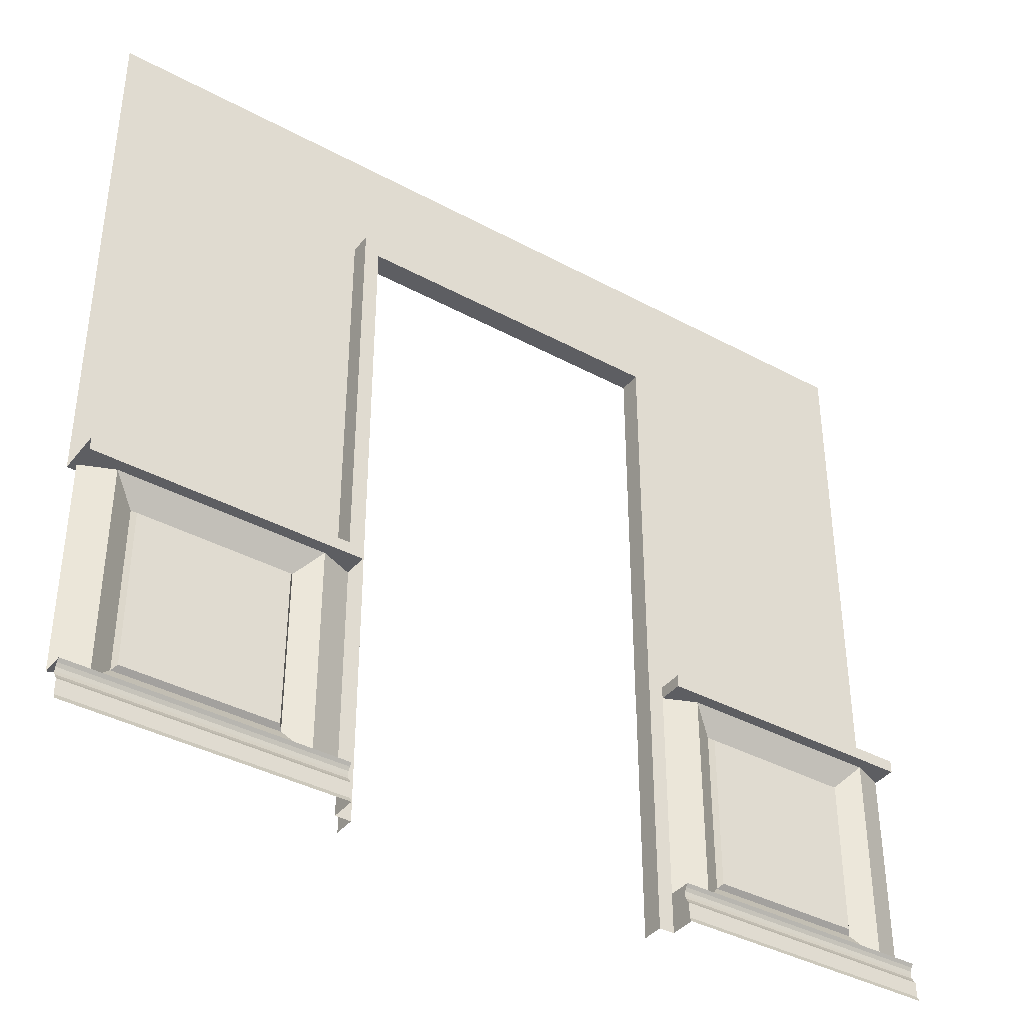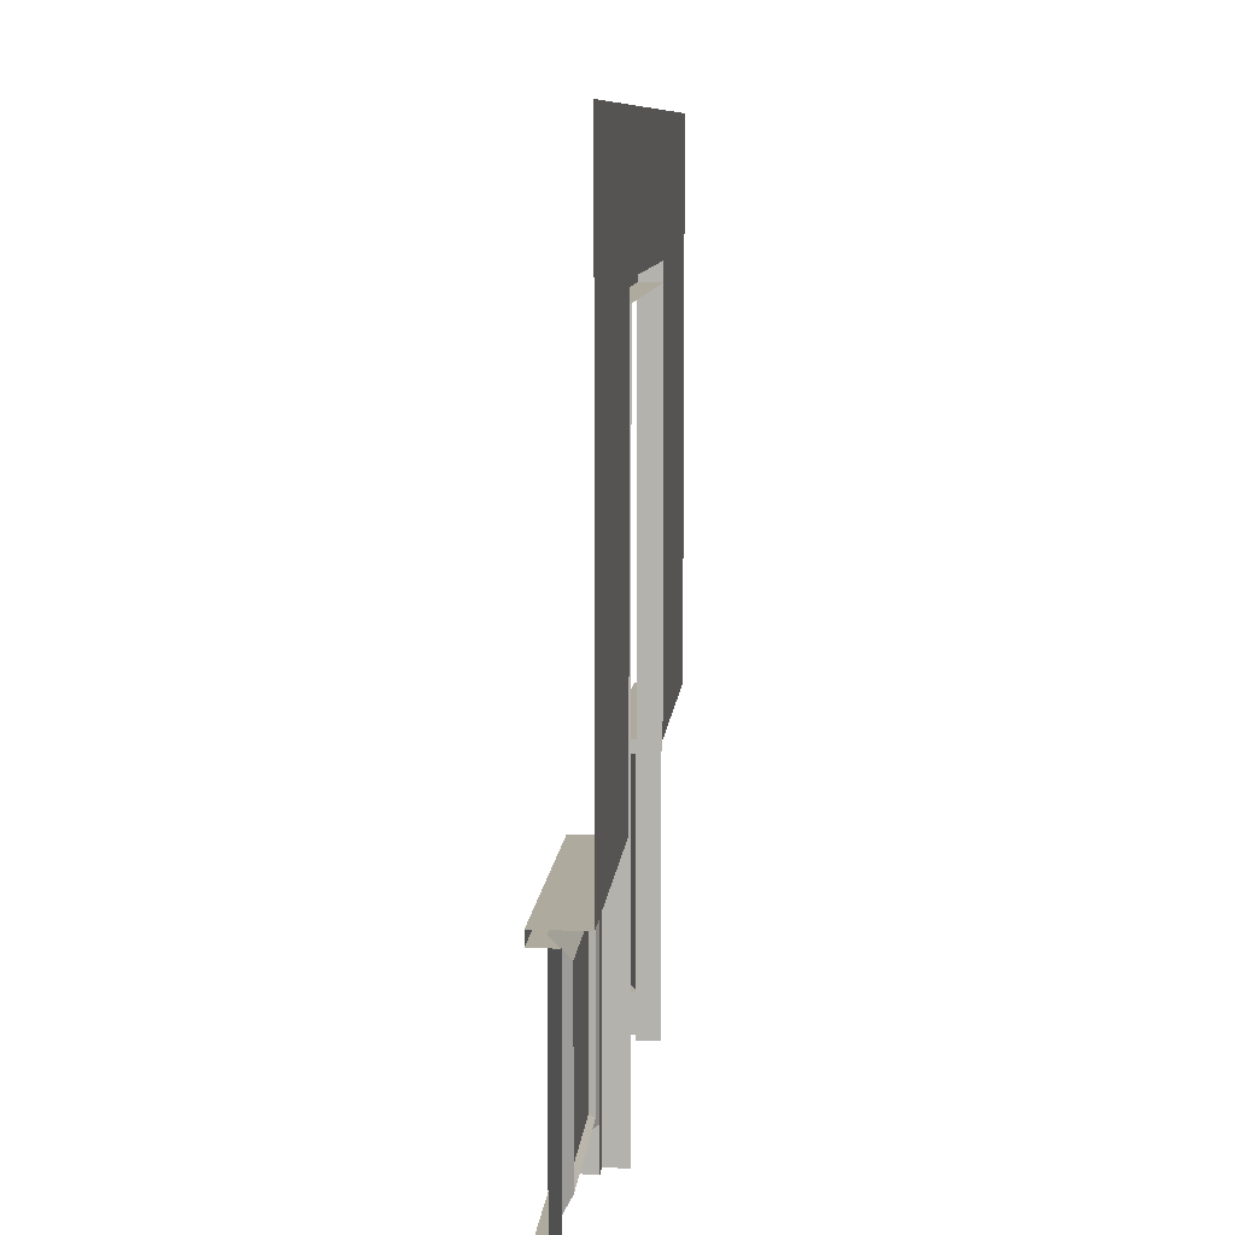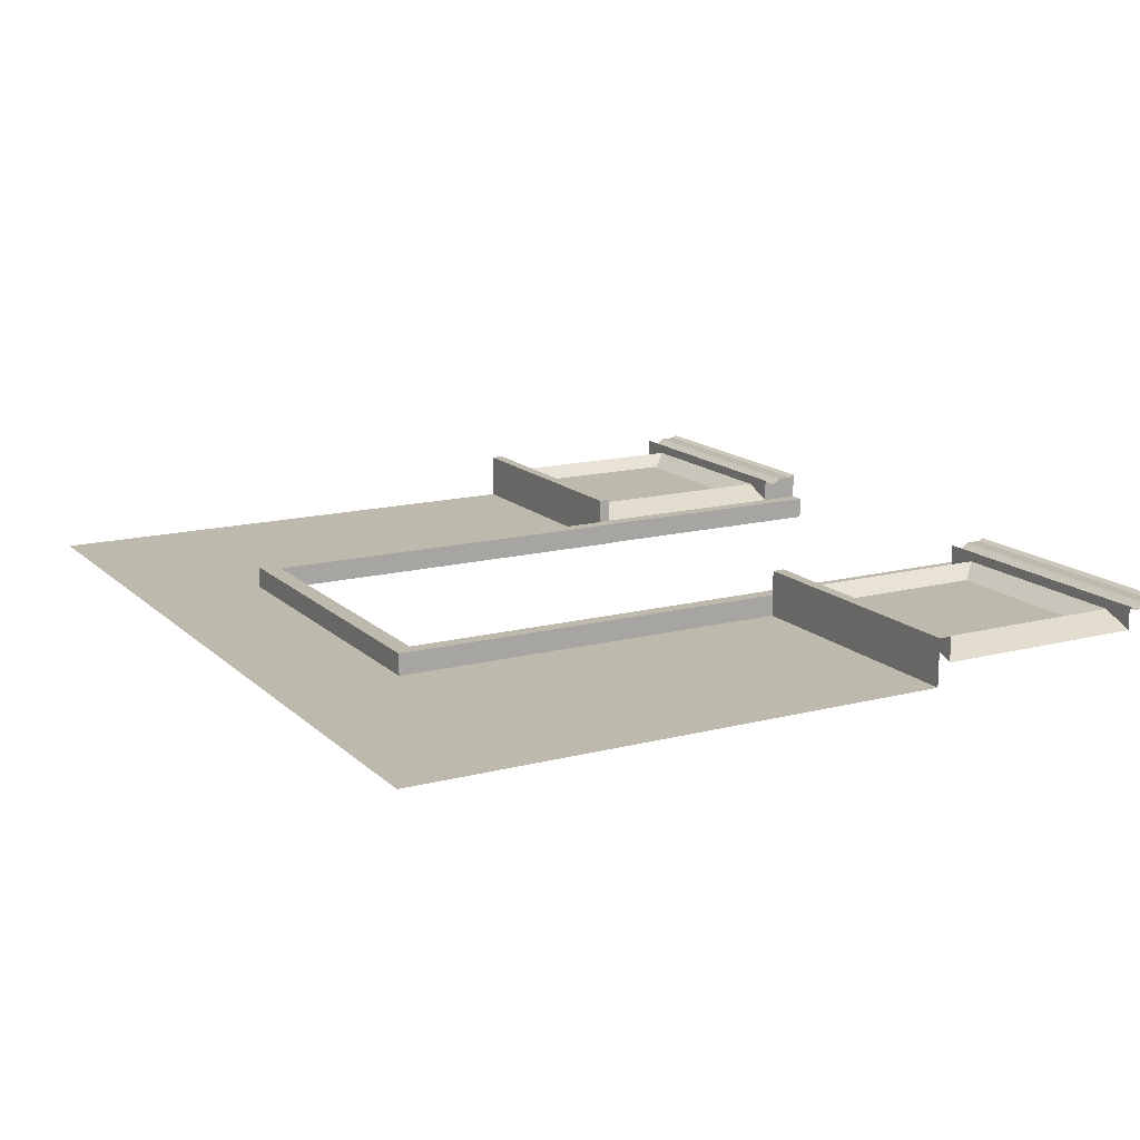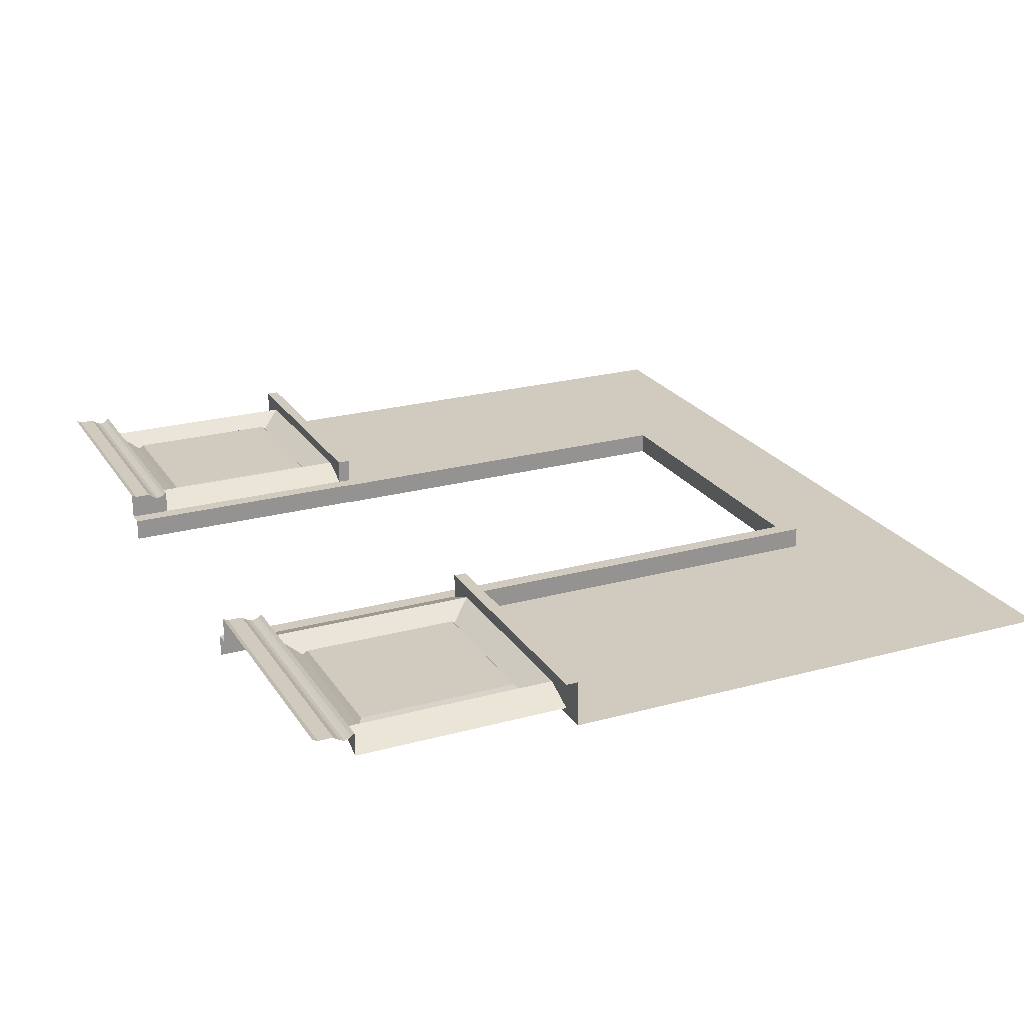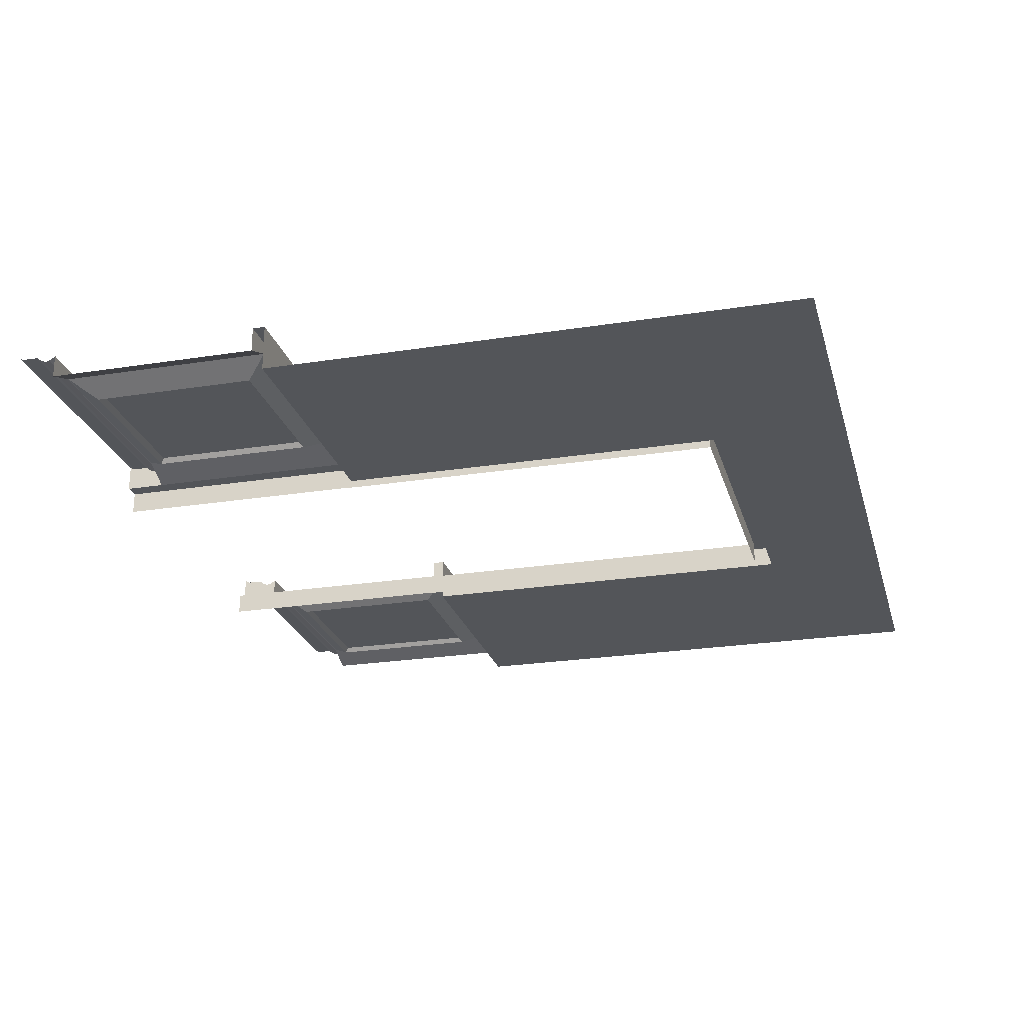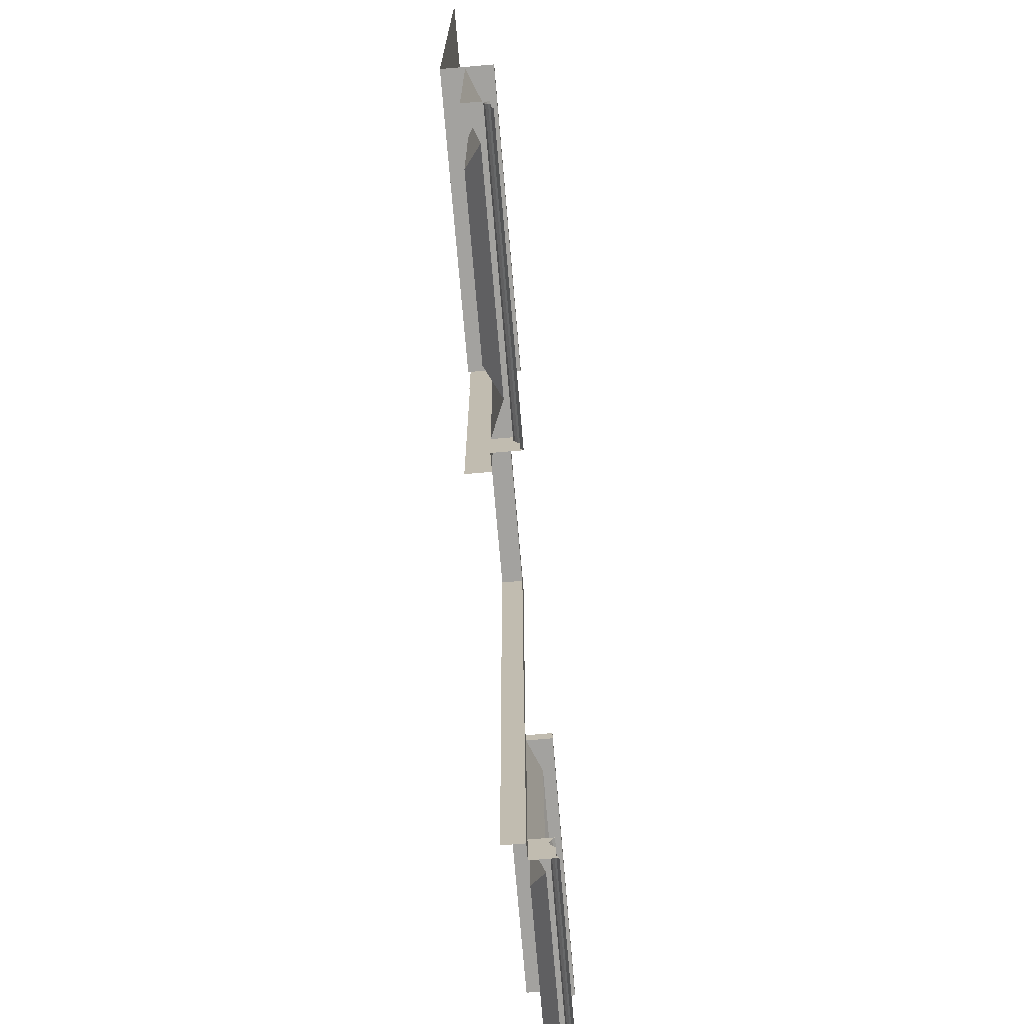
<metadata>
{"format":"obj","ext":"obj","renderer":"f3d","projection":"perspective","resolution":1024,"background":"white","views":[{"elev":-38.9,"azim":-34.2,"up":"+Y"},{"elev":9.3,"azim":95.0,"up":"+Y"},{"elev":15.0,"azim":-118.9,"up":"+Z"},{"elev":23.3,"azim":65.2,"up":"+Z"},{"elev":-24.2,"azim":104.7,"up":"+Z"},{"elev":-72.5,"azim":-85.1,"up":"+Y"}]}
</metadata>
<code>
o Puerta
v 2.533 0.2546 -0.0849
v 2.533 0.8421 -0.0849
v 2.518 0.2392 -0.1034
v 2.518 0.8576 -0.1034
v 2.433 0.9468 -0.04686
v 2.433 0.15 -0.04686
v 2.814 0.2392 -0.1034
v 2.814 0.8576 -0.1034
v 2.814 0.2546 -0.0849
v 2.814 0.8421 -0.0849
v 2.814 0.15 -0.04686
v 2.814 0.9468 -0.04686
v 2.314 0.15 -0.09603
v 2.433 0.1388 -0.01828
v 2.814 0.1388 -0.01828
v 2.314 0.1388 -0.01828
v 2.314 0.15 -0.009131
v 2.814 0.15 -0.009131
v 2.433 0.15 -0.009131
v 2.814 0.1263 -0.0253
v 2.314 0.1263 -0.0253
v 2.814 0.9932 -0.003742
v 2.814 0.1129 -0.02831
v 2.314 0.1129 -0.02831
v 2.814 0.09816 -0.02329
v 2.314 0.09816 -0.02329
v 2.314 0.9468 -0.003742
v 2.814 0.08466 -0.01463
v 2.314 0.08466 -0.01463
v 2.814 0.9468 -0.003742
v 2.814 0.07502 -0.007411
v 2.314 0.07502 -0.007411
v 2.433 0.9468 -0.003742
v 2.814 0.01912 -0.007411
v 2.314 0.01912 -0.007411
v 2.433 0.00048 0.001974
v 2.814 0.00048 0.001974
v 2.314 0.00048 0.001974
v 2.433 0.9932 -0.003742
v 2.314 0.9932 -0.003742
v 2.433 0.9932 -0.09768
v 2.814 0.9932 -0.09768
v 2.433 0.1263 -0.02535
v 2.433 0.1129 -0.02836
v 2.433 0.09816 -0.02334
v 2.433 0.08466 -0.01468
v 2.433 0.07502 -0.007461
v 2.433 0.01912 -0.007461
v 2.433 0.9932 -0.1779
v 2.814 0.9932 -0.1779
v 2.314 0.9932 -0.1779
v 2.433 3 -0.1779
v 2.814 3 -0.1779
v 2.314 3 -0.1779
v 3.095 0.2546 -0.0849
v 3.095 0.8421 -0.0849
v 3.11 0.2392 -0.1034
v 3.11 0.8576 -0.1034
v 3.195 0.9468 -0.04686
v 3.195 0.15 -0.04686
v 3.314 0.9468 -0.09603
v 3.314 0.15 -0.09603
v 3.195 0.1388 -0.01828
v 3.314 0.1388 -0.01828
v 3.314 0.15 -0.009131
v 3.195 0.15 -0.009131
v 3.314 0.1263 -0.0253
v 3.314 0.1129 -0.02831
v 3.314 0.09816 -0.02329
v 3.314 0.9468 -0.003742
v 3.314 0.08466 -0.01463
v 3.314 0.07502 -0.007411
v 3.195 0.9468 -0.003742
v 3.314 0.01912 -0.007411
v 3.195 0.00048 0.001974
v 3.314 0.00048 0.001974
v 3.195 0.9932 -0.003742
v 3.314 0.9932 -0.003742
v 3.195 0.9932 -0.09768
v 3.314 0.9932 -0.09768
v 3.195 0.1263 -0.02535
v 3.195 0.1129 -0.02836
v 3.195 0.09816 -0.02334
v 3.195 0.08466 -0.01468
v 3.195 0.07502 -0.007461
v 3.195 0.01912 -0.007461
v 3.195 0.9932 -0.1779
v 3.314 0.9932 -0.1779
v 3.195 3 -0.1779
v 3.314 3 -0.1779
v 0.2197 0.2546 -0.0849
v 0.2197 0.8421 -0.0849
v 0.205 0.2392 -0.1034
v 0.205 0.8576 -0.1034
v 0.1196 0.9468 -0.04686
v 0.1196 0.15 -0.04686
v 0.5007 0.2392 -0.1034
v 0.5007 0.8576 -0.1034
v 0.5007 0.2546 -0.0849
v 0.5007 0.8421 -0.0849
v 0.5007 0.15 -0.04686
v 0.5007 0.9468 -0.04686
v 0.000654 0.9468 -0.09603
v 0.000654 0.15 -0.09603
v 0.1196 0.1388 -0.01828
v 0.5007 0.1388 -0.01828
v 0.000654 0.1388 -0.01828
v 0.000654 0.15 -0.009131
v 0.5007 0.15 -0.009131
v 0.1196 0.15 -0.009131
v 0.5007 0.1263 -0.0253
v 0.000654 0.1263 -0.0253
v 0.5007 0.9932 -0.003742
v 0.5007 0.1129 -0.02831
v 0.000654 0.1129 -0.02831
v 0.5007 0.09816 -0.02329
v 0.000654 0.09816 -0.02329
v 0.000654 0.9468 -0.003742
v 0.5007 0.08466 -0.01463
v 0.000654 0.08466 -0.01463
v 0.5007 0.9468 -0.003742
v 0.5007 0.07502 -0.007411
v 0.000654 0.07502 -0.007411
v 0.1196 0.9468 -0.003742
v 0.5007 0.01912 -0.007411
v 0.000654 0.01912 -0.007411
v 0.1196 0.00048 0.001974
v 0.5007 0.00048 0.001974
v 0.000654 0.00048 0.001974
v 0.1196 0.9932 -0.003742
v 0.000654 0.9932 -0.003742
v 0.1196 0.9932 -0.09768
v 0.5007 0.9932 -0.09768
v 0.000654 0.9932 -0.09768
v 0.1196 0.1263 -0.02535
v 0.1196 0.1129 -0.02836
v 0.1196 0.09816 -0.02334
v 0.1196 0.08466 -0.01468
v 0.1196 0.07502 -0.007461
v 0.1196 0.01912 -0.007461
v 0.1196 0.9932 -0.1779
v 0.5007 0.9932 -0.1779
v 0.000654 0.9932 -0.1779
v 0.1196 3 -0.1779
v 0.5007 3 -0.1779
v 0.000654 3 -0.1779
v 0.7816 0.2546 -0.0849
v 0.7816 0.8421 -0.0849
v 0.7963 0.2392 -0.1034
v 0.7963 0.8576 -0.1034
v 0.8817 0.9468 -0.04686
v 0.8817 0.15 -0.04686
v 0.8817 0.1388 -0.01828
v 1.001 0.1388 -0.01828
v 1.001 0.15 -0.009131
v 0.8817 0.15 -0.009131
v 1.001 0.1263 -0.0253
v 1.001 0.1129 -0.02831
v 1.001 0.09816 -0.02329
v 1.001 0.9468 -0.003742
v 1.001 0.08466 -0.01463
v 1.001 0.07502 -0.007411
v 0.8817 0.9468 -0.003742
v 1.001 0.01912 -0.007411
v 0.8817 0.00048 0.001974
v 1.001 0.00048 0.001974
v 0.8817 0.9932 -0.003742
v 1.001 0.9932 -0.003742
v 0.8817 0.9932 -0.09768
v 0.8817 0.1263 -0.02535
v 0.8817 0.1129 -0.02836
v 0.8817 0.09816 -0.02334
v 0.8817 0.08466 -0.01468
v 0.8817 0.07502 -0.007461
v 0.8817 0.01912 -0.007461
v 0.8817 0.9932 -0.1779
v 1.001 0.9932 -0.1779
v 0.8817 3 -0.1779
v 1.001 3 -0.1779
v 0.5007 2.534 -0.1779
v 0.1196 2.534 -0.1779
v 0.000654 2.534 -0.1779
v 0.8817 2.534 -0.1779
v 2.814 2.534 -0.1779
v 2.433 2.534 -0.1779
v 3.195 2.534 -0.1779
v 3.314 2.534 -0.1779
v 1.001 2.534 -0.09768
v 1.001 2.534 -0.1779
v 2.314 2.534 -0.1779
v 1.001 0.1258 -0.09603
v 1.001 0.1113 -0.09603
v 2.314 0.00058 -0.09603
v 2.314 0.9932 -0.09768
v 1.001 0.9932 -0.09768
v 2.314 0.9468 -0.09603
v 1.001 0.9468 -0.09603
v 1.001 0.15 -0.09603
v 2.314 0.1384 -0.09603
v 1.001 0.1384 -0.09603
v 2.314 0.1258 -0.09603
v 2.314 0.1113 -0.09603
v 2.314 0.09727 -0.09603
v 1.001 0.09727 -0.09603
v 2.314 0.08373 -0.09603
v 1.001 0.08373 -0.09603
v 2.314 0.07092 -0.09603
v 1.001 0.07092 -0.09603
v 2.314 0.01895 -0.09603
v 1.001 0.01895 -0.09603
v 1.001 0.00058 -0.09603
v 2.314 2.534 -0.09768
v 2.256 0.9932 -0.09768
v 1.058 0.9932 -0.09768
v 2.256 2.466 -0.09768
v 1.058 2.466 -0.09768
v 1.058 0.1258 -0.09603
v 1.058 0.1113 -0.09603
v 1.058 0.9468 -0.09603
v 1.058 0.15 -0.09603
v 1.058 0.1384 -0.09603
v 1.058 0.09727 -0.09603
v 1.058 0.08373 -0.09603
v 1.058 0.07092 -0.09603
v 1.058 0.01895 -0.09603
v 1.058 0.00058 -0.09603
v 2.256 0.15 -0.09603
v 2.256 0.00058 -0.09603
v 2.256 0.9468 -0.09603
v 2.256 0.1384 -0.09603
v 2.256 0.1258 -0.09603
v 2.256 0.1113 -0.09603
v 2.256 0.09727 -0.09603
v 2.256 0.08373 -0.09603
v 2.256 0.07092 -0.09603
v 2.256 0.01895 -0.09603
v 2.256 0.9932 -0.1792
v 1.058 0.9932 -0.1792
v 2.256 2.466 -0.1792
v 1.058 2.466 -0.1792
v 1.058 0.1258 -0.1776
v 1.058 0.1113 -0.1776
v 1.058 0.9468 -0.1776
v 1.058 0.15 -0.1776
v 1.058 0.1384 -0.1776
v 1.058 0.09727 -0.1776
v 1.058 0.08373 -0.1776
v 1.058 0.07092 -0.1776
v 1.058 0.01895 -0.1776
v 1.058 0.00058 -0.1776
v 2.256 0.15 -0.1776
v 2.256 0.00058 -0.1776
v 2.256 0.9468 -0.1776
v 2.256 0.1384 -0.1776
v 2.256 0.1258 -0.1776
v 2.256 0.1113 -0.1776
v 2.256 0.09727 -0.1776
v 2.256 0.08373 -0.1776
v 2.256 0.07092 -0.1776
v 2.256 0.01895 -0.1776
f 1 2 4 3
f 9 10 2 1
f 8 4 2 10
f 4 8 12 5
f 7 3 6 11
f 3 4 5 6
f 3 7 9 1
f 6 5 196 13
f 6 13 17 19
f 18 19 14 15
f 11 6 19 18
f 19 17 16 14
f 196 5 33 27
f 5 12 30 33
f 27 33 39 40
f 33 30 22 39
f 40 39 41 194
f 39 22 42 41
f 38 36 48 35
f 35 48 47 32
f 32 47 46 29
f 29 46 45 26
f 26 45 44 24
f 24 44 43 21
f 21 43 14 16
f 15 14 43 20
f 23 20 43 44
f 25 23 44 45
f 28 25 45 46
f 31 28 46 47
f 34 31 47 48
f 36 37 34 48
f 194 41 49 51
f 41 42 50 49
f 185 184 53 52
f 190 185 52 54
f 55 57 58 56
f 9 55 56 10
f 8 10 56 58
f 58 59 12 8
f 7 11 60 57
f 57 60 59 58
f 57 55 9 7
f 60 62 61 59
f 60 66 65 62
f 18 15 63 66
f 11 18 66 60
f 66 63 64 65
f 61 70 73 59
f 59 73 30 12
f 70 78 77 73
f 73 77 22 30
f 78 80 79 77
f 77 79 42 22
f 76 74 86 75
f 74 72 85 86
f 72 71 84 85
f 71 69 83 84
f 69 68 82 83
f 68 67 81 82
f 67 64 63 81
f 15 20 81 63
f 23 82 81 20
f 25 83 82 23
f 28 84 83 25
f 31 85 84 28
f 34 86 85 31
f 75 86 34 37
f 80 88 87 79
f 79 87 50 42
f 186 89 53 184
f 187 90 89 186
f 91 92 94 93
f 99 100 92 91
f 98 94 92 100
f 94 98 102 95
f 97 93 96 101
f 93 94 95 96
f 93 97 99 91
f 96 95 103 104
f 96 104 108 110
f 109 110 105 106
f 101 96 110 109
f 110 108 107 105
f 103 95 124 118
f 95 102 121 124
f 118 124 130 131
f 124 121 113 130
f 131 130 132 134
f 130 113 133 132
f 129 127 140 126
f 126 140 139 123
f 123 139 138 120
f 120 138 137 117
f 117 137 136 115
f 115 136 135 112
f 112 135 105 107
f 106 105 135 111
f 114 111 135 136
f 116 114 136 137
f 119 116 137 138
f 122 119 138 139
f 125 122 139 140
f 127 128 125 140
f 134 132 141 143
f 132 133 142 141
f 181 180 145 144
f 182 181 144 146
f 147 149 150 148
f 99 147 148 100
f 98 100 148 150
f 150 151 102 98
f 97 101 152 149
f 149 152 151 150
f 149 147 99 97
f 152 198 197 151
f 152 156 155 198
f 109 106 153 156
f 101 109 156 152
f 156 153 154 155
f 197 160 163 151
f 151 163 121 102
f 160 168 167 163
f 163 167 113 121
f 168 195 169 167
f 167 169 133 113
f 166 164 175 165
f 164 162 174 175
f 162 161 173 174
f 161 159 172 173
f 159 158 171 172
f 158 157 170 171
f 157 154 153 170
f 106 111 170 153
f 114 171 170 111
f 116 172 171 114
f 119 173 172 116
f 122 174 173 119
f 125 175 174 122
f 165 175 125 128
f 195 177 176 169
f 169 176 142 133
f 183 178 145 180
f 189 179 178 183
f 177 189 183 176
f 176 183 180 142
f 143 141 181 182
f 141 142 180 181
f 88 187 186 87
f 87 186 184 50
f 51 49 185 190
f 49 50 184 185
f 189 190 54 179
f 177 195 188 189
f 194 51 190 212
f 212 190 189 188
f 27 40 194 196
f 154 200 198 155
f 157 191 200 154
f 158 192 191 157
f 159 204 192 158
f 161 206 204 159
f 162 208 206 161
f 164 210 208 162
f 166 211 210 164
f 16 17 13 199
f 38 35 209 193
f 35 32 207 209
f 32 29 205 207
f 29 26 203 205
f 26 24 202 203
f 24 21 201 202
f 21 16 199 201
f 160 197 195 168
f 212 188 216 215
f 188 195 214 216
f 194 212 215 213
f 210 211 226 225
f 200 221 220 198
f 200 191 217 221
f 206 208 224 223
f 192 204 222 218
f 191 192 218 217
f 204 206 223 222
f 208 210 225 224
f 198 220 219 197
f 207 205 234 235
f 203 202 232 233
f 205 203 233 234
f 201 199 230 231
f 209 207 235 236
f 196 229 227 13
f 193 209 236 228
f 202 201 231 232
f 13 227 230 199
f 219 214 195 197
f 229 196 194 213
f 236 235 259 260
f 229 213 237 253
f 221 245 244 220
f 215 216 240 239
f 229 253 251 227
f 222 223 247 246
f 227 251 254 230
f 223 224 248 247
f 231 230 254 255
f 228 236 260 252
f 224 225 249 248
f 232 231 255 256
f 225 226 250 249
f 233 232 256 257
f 221 217 241 245
f 234 233 257 258
f 217 218 242 241
f 213 215 239 237
f 218 222 246 242
f 235 234 258 259
f 219 243 238 214
f 220 244 243 219
f 216 214 238 240

</code>
